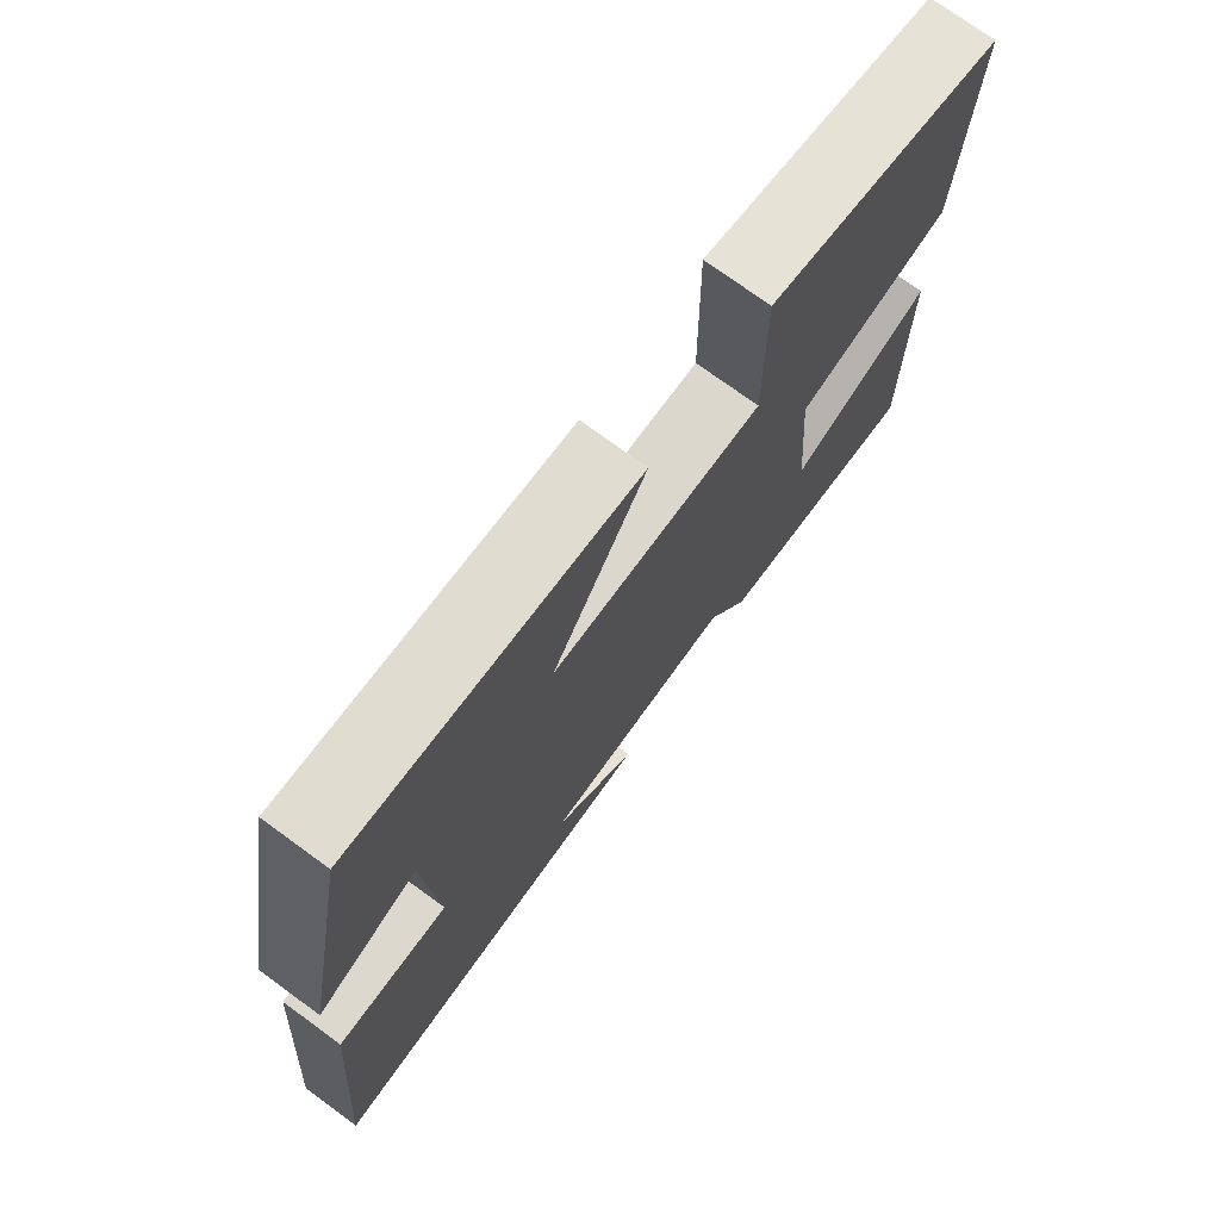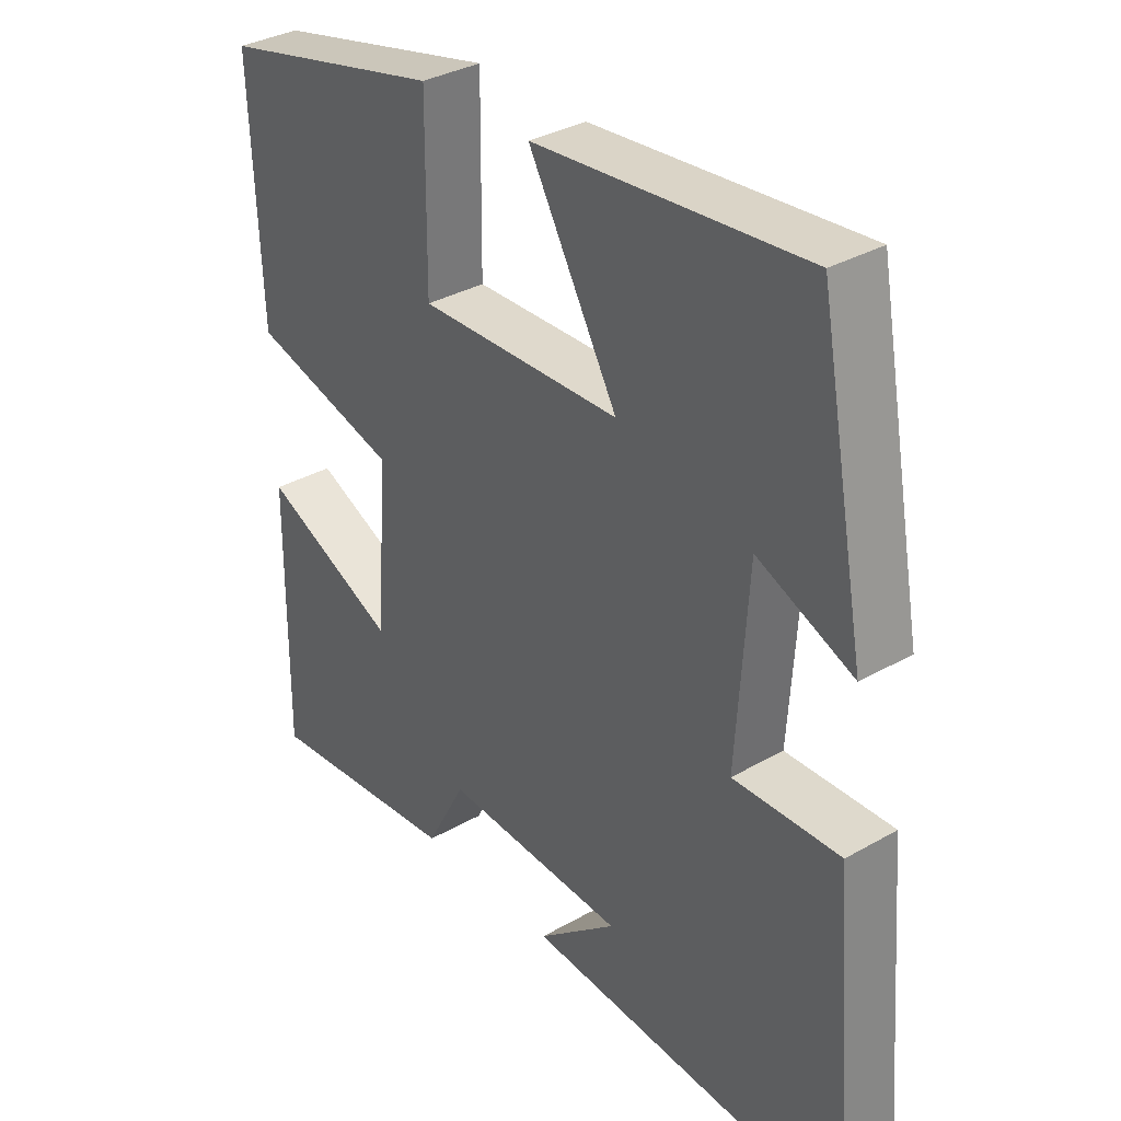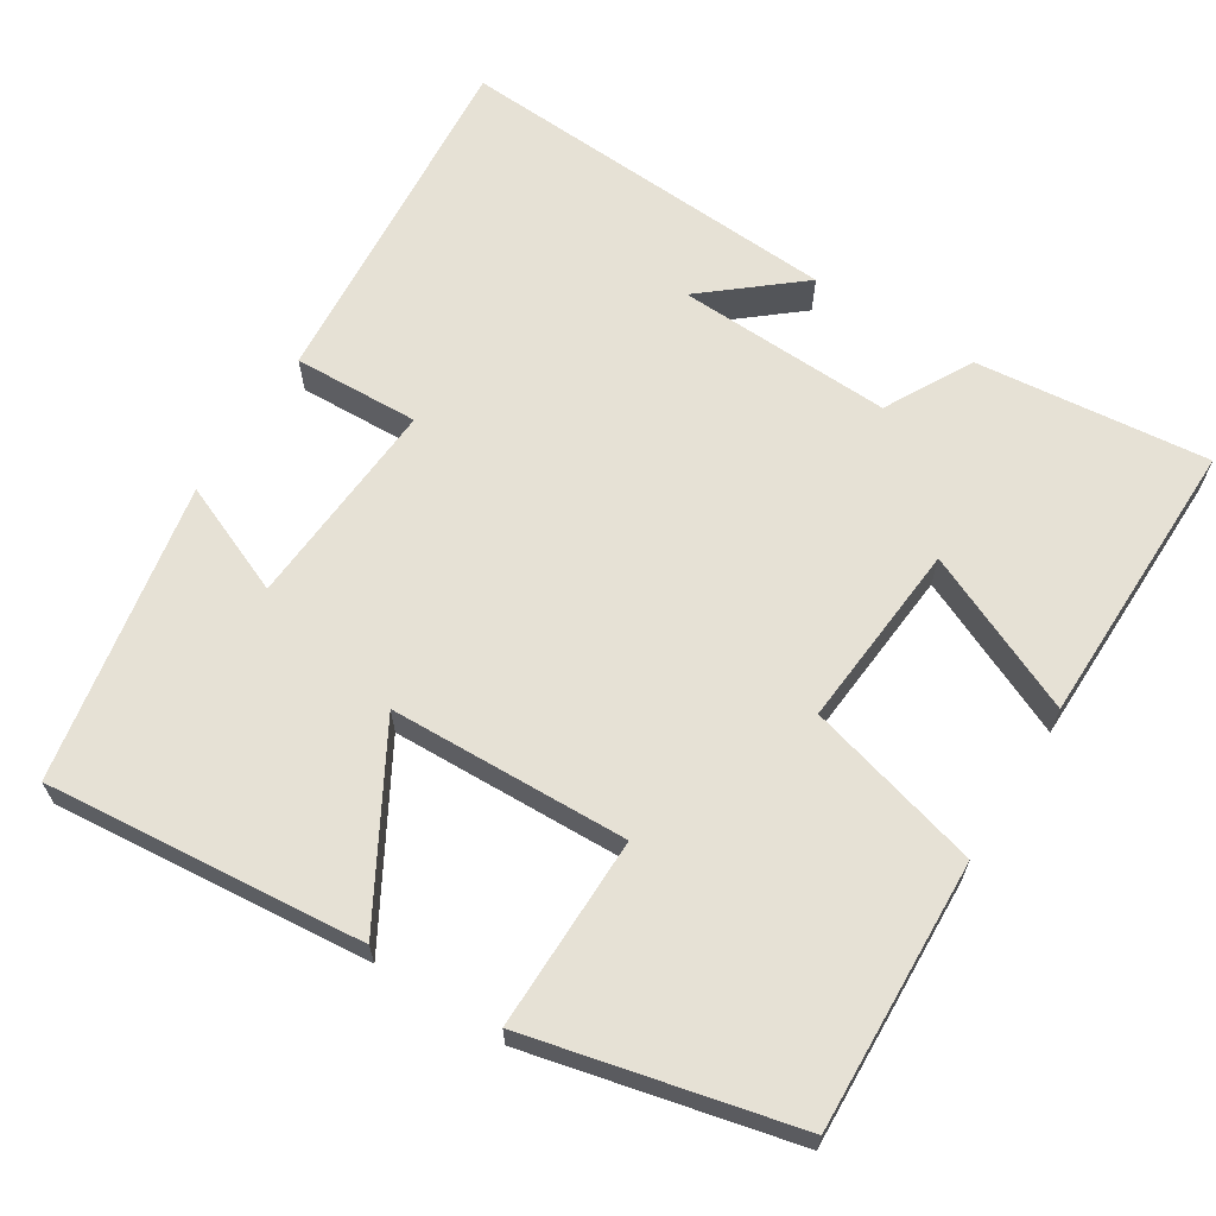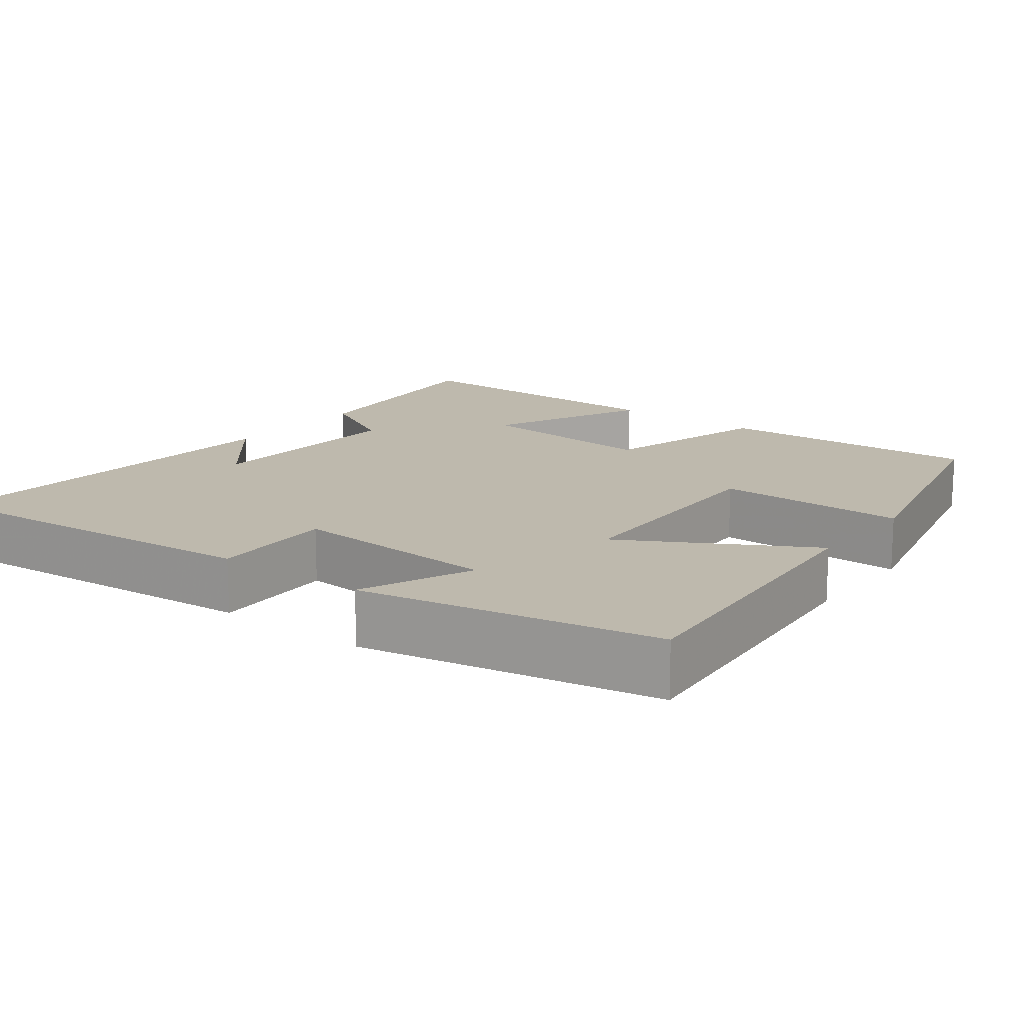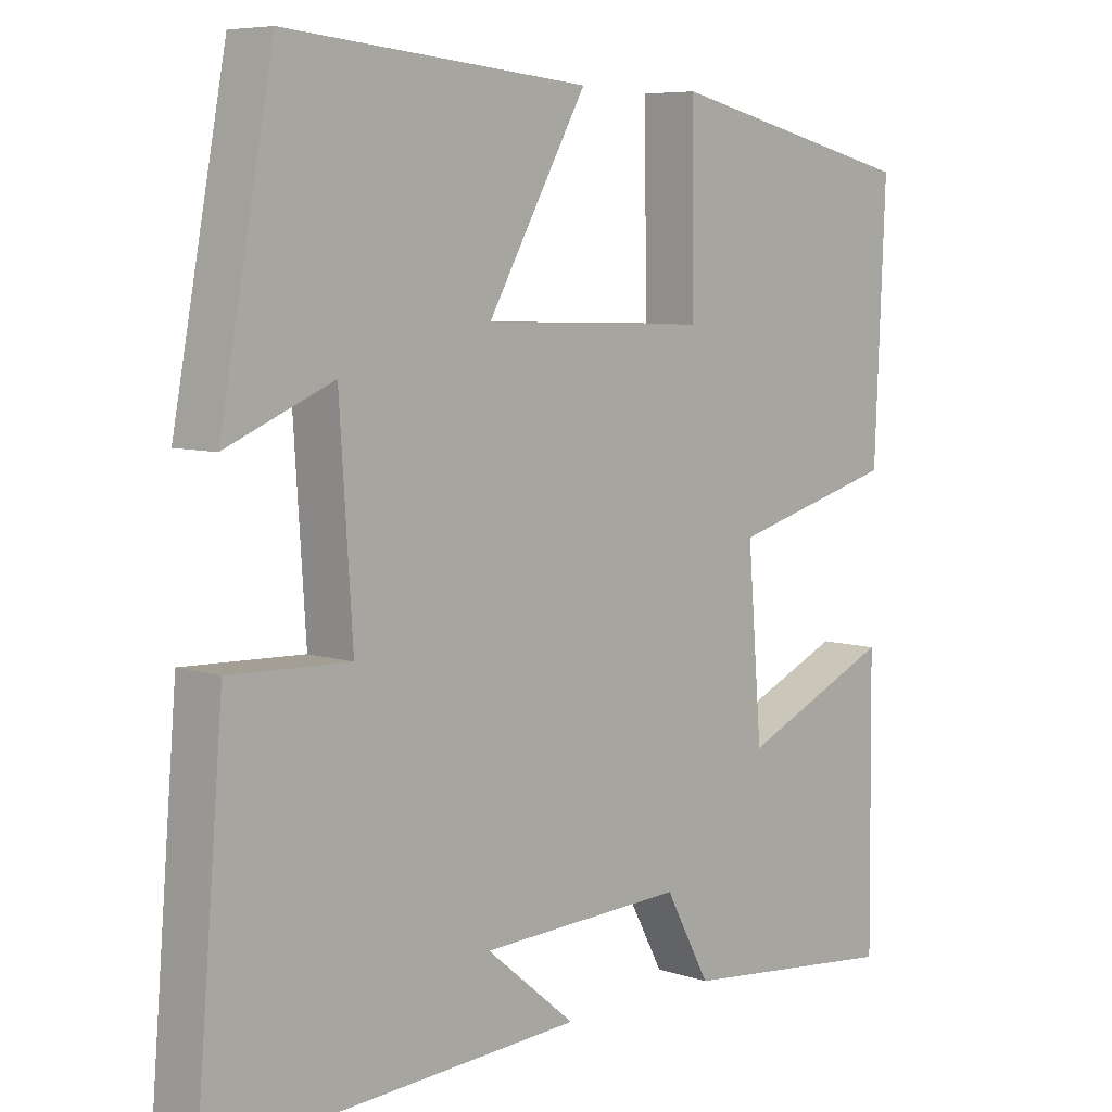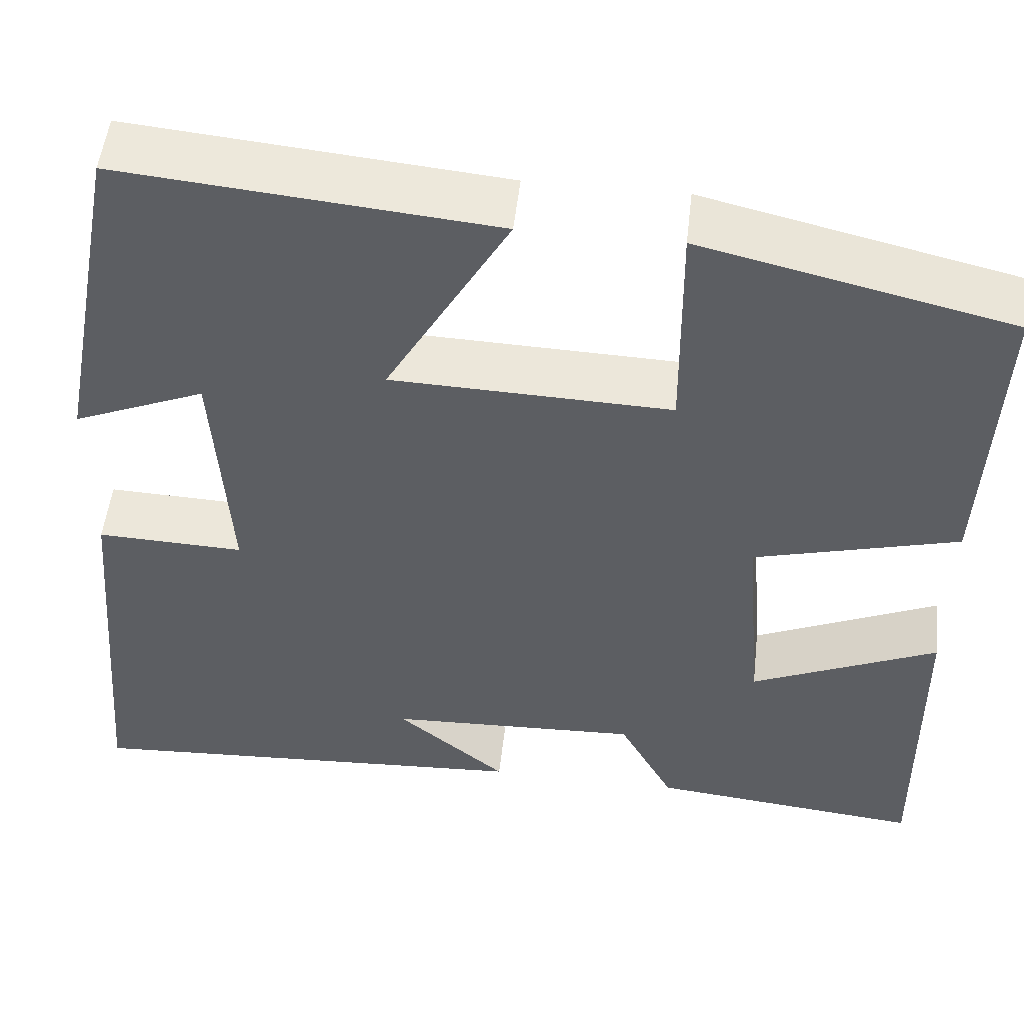
<metadata>
{"format":"obj","ext":"obj","renderer":"f3d","projection":"perspective","resolution":1024,"background":"white","views":[{"elev":74.6,"azim":-53.9,"up":"+Z"},{"elev":34.1,"azim":-127.7,"up":"+Z"},{"elev":64.6,"azim":32.2,"up":"+Y"},{"elev":15.3,"azim":-52.5,"up":"+Y"},{"elev":6.9,"azim":-46.1,"up":"+Z"},{"elev":51.3,"azim":6.4,"up":"+Z"}]}
</metadata>
<code>
v 0.515 0.07 0.418
v 0.5 0.07 0.065
v 0.27 0.07 0.003
v 0.29 0.07 -0.243
v 0.5 0.07 -0.149
v 0.504 0.07 -0.532
v 0.197 0.07 -0.5
v 0.135 0.07 -0.385
v -0.149 0.07 -0.397
v -0.025 0.07 -0.5
v -0.539 0.07 -0.531
v -0.5 0.07 -0.064
v -0.334 0.07 -0.07
v -0.352 0.07 0.208
v -0.5 0.07 0.146
v -0.426 0.07 0.539
v -0.007 0.07 0.5
v -0.145 0.07 0.257
v 0.169 0.07 0.247
v 0.167 0.07 0.5
v 0.515 0 0.418
v 0.5 0 0.065
v 0.27 0 0.003
v 0.29 0 -0.243
v 0.5 0 -0.149
v 0.504 0 -0.532
v 0.197 0 -0.5
v 0.135 0 -0.385
v -0.149 0 -0.397
v -0.025 0 -0.5
v -0.539 0 -0.531
v -0.5 0 -0.064
v -0.334 0 -0.07
v -0.352 0 0.208
v -0.5 0 0.146
v -0.426 0 0.539
v -0.007 0 0.5
v -0.145 0 0.257
v 0.169 0 0.247
v 0.167 0 0.5
f 19 20 1 2
f 18 19 2 3
f 16 17 18
f 14 15 16
f 14 16 18
f 13 14 18 3
f 11 12 13
f 9 10 11
f 9 11 13 3
f 5 6 7 8
f 4 5 8
f 3 4 8 9
f 22 21 40 39
f 23 22 39 38
f 38 37 36
f 36 35 34
f 38 36 34
f 23 38 34 33
f 33 32 31
f 31 30 29
f 23 33 31 29
f 28 27 26 25
f 28 25 24
f 29 28 24 23
f 1 21 22 2
f 2 22 23 3
f 3 23 24 4
f 4 24 25 5
f 5 25 26 6
f 6 26 27 7
f 7 27 28 8
f 8 28 29 9
f 9 29 30 10
f 10 30 31 11
f 11 31 32 12
f 12 32 33 13
f 13 33 34 14
f 14 34 35 15
f 15 35 36 16
f 16 36 37 17
f 17 37 38 18
f 18 38 39 19
f 19 39 40 20
f 20 40 21 1

</code>
